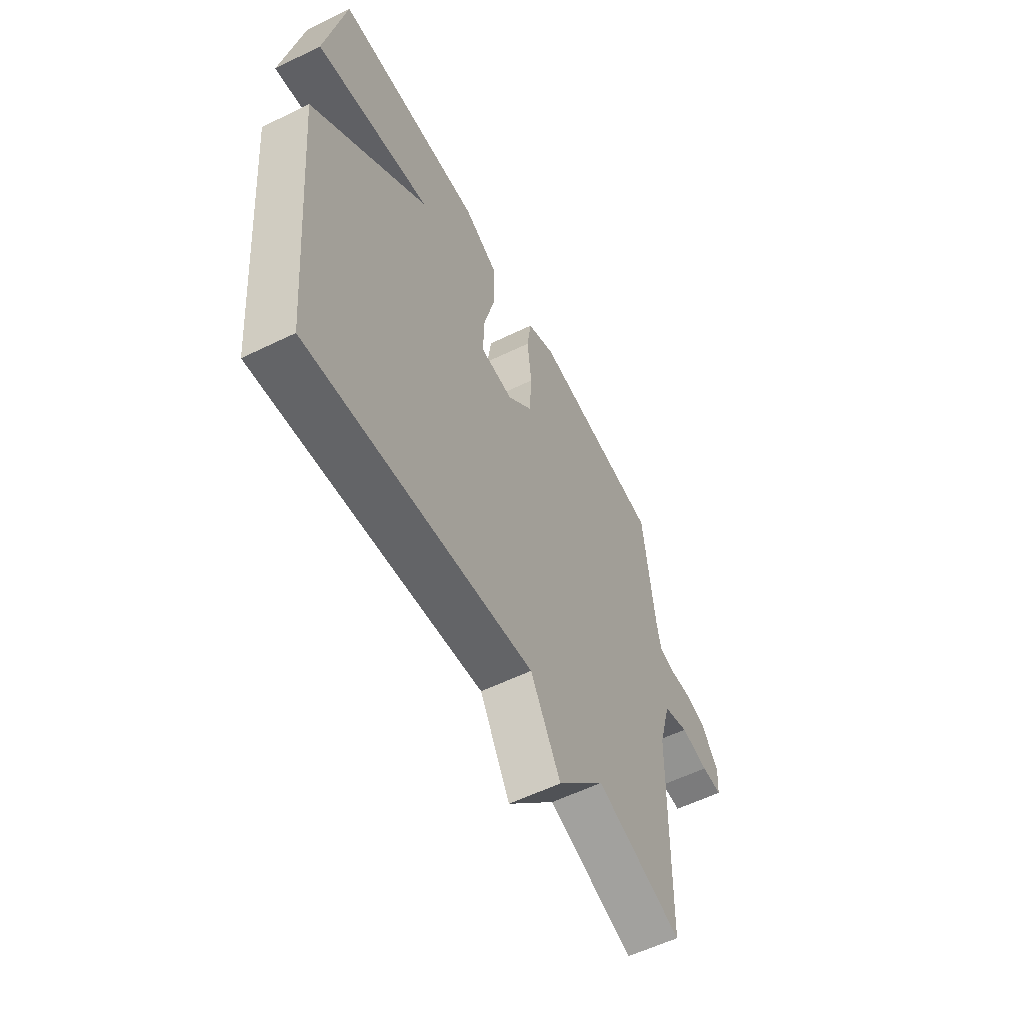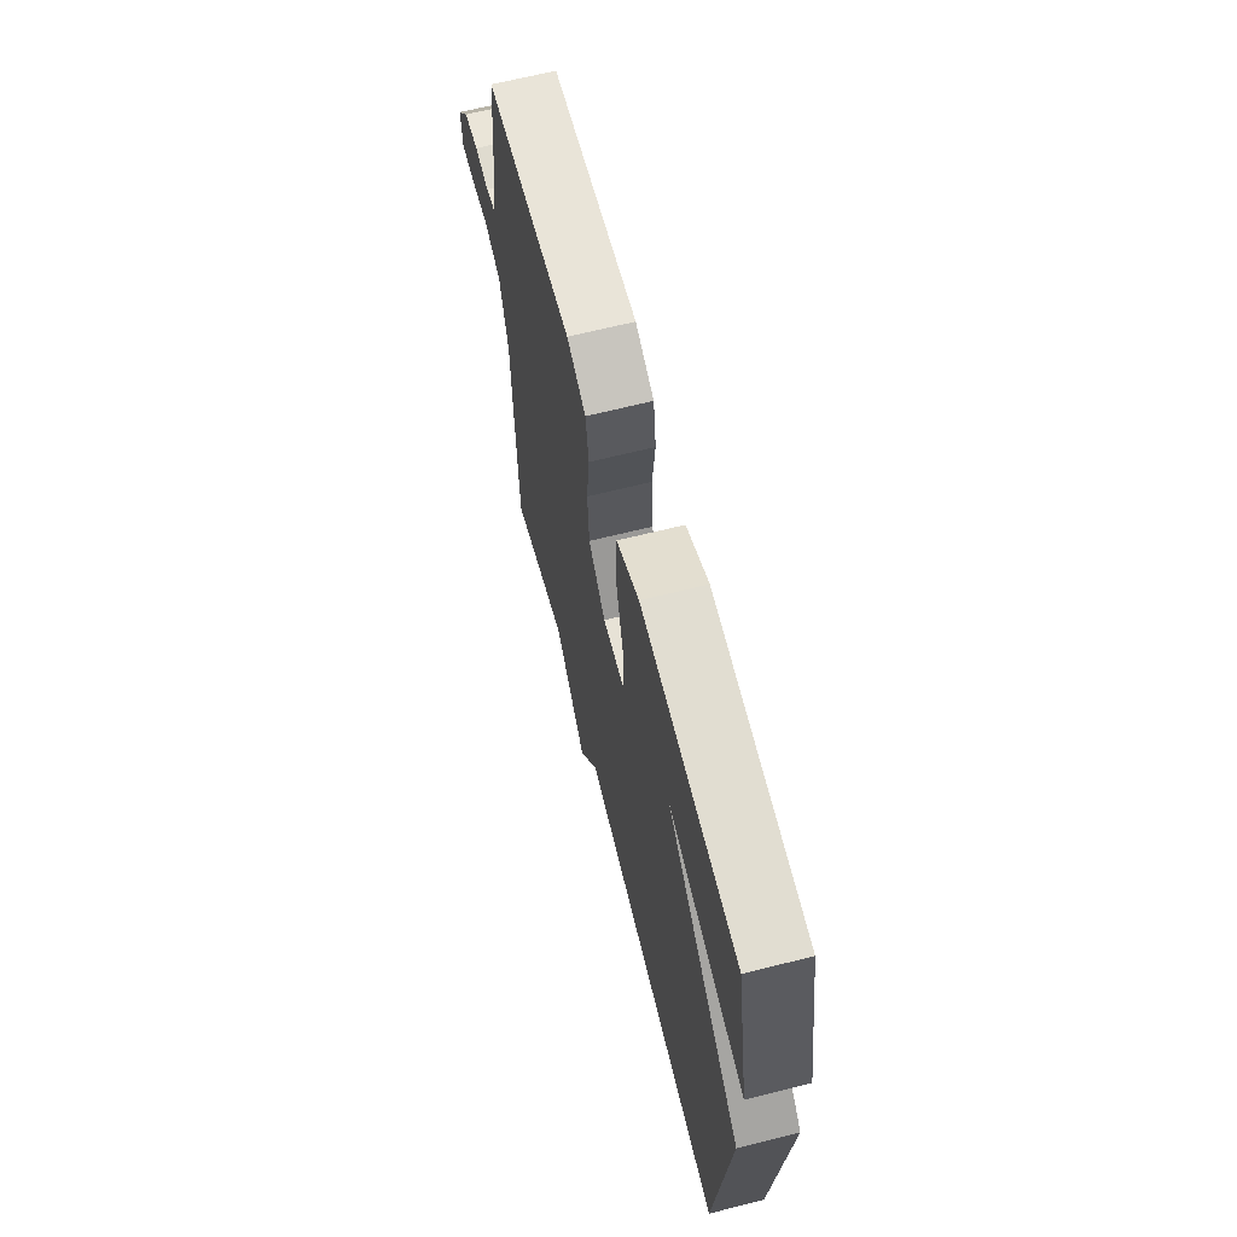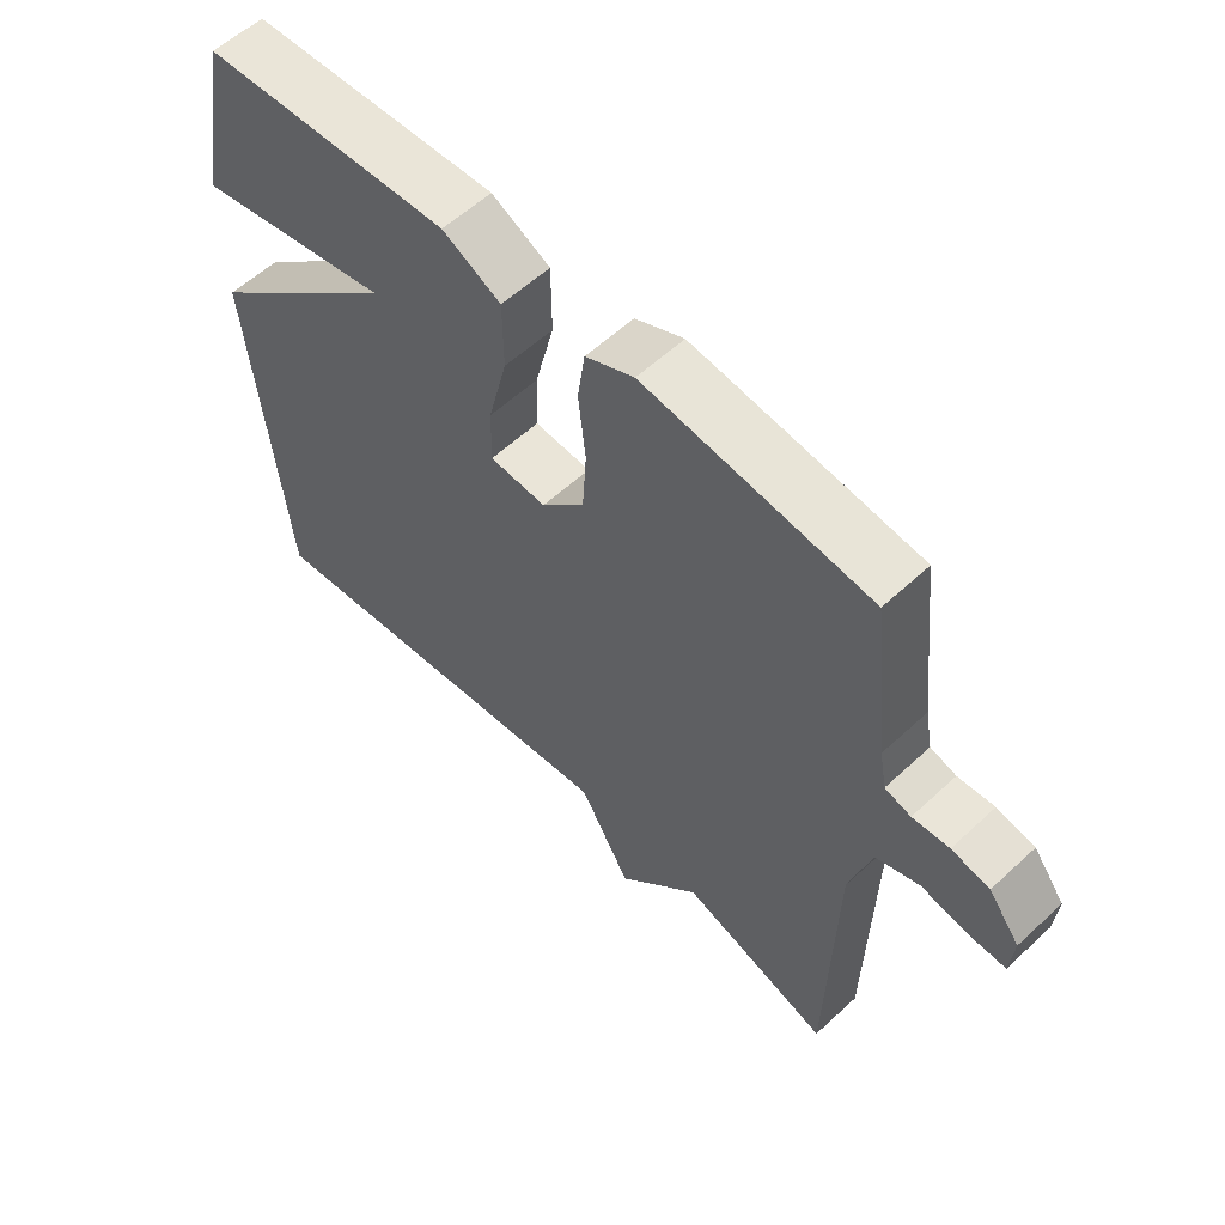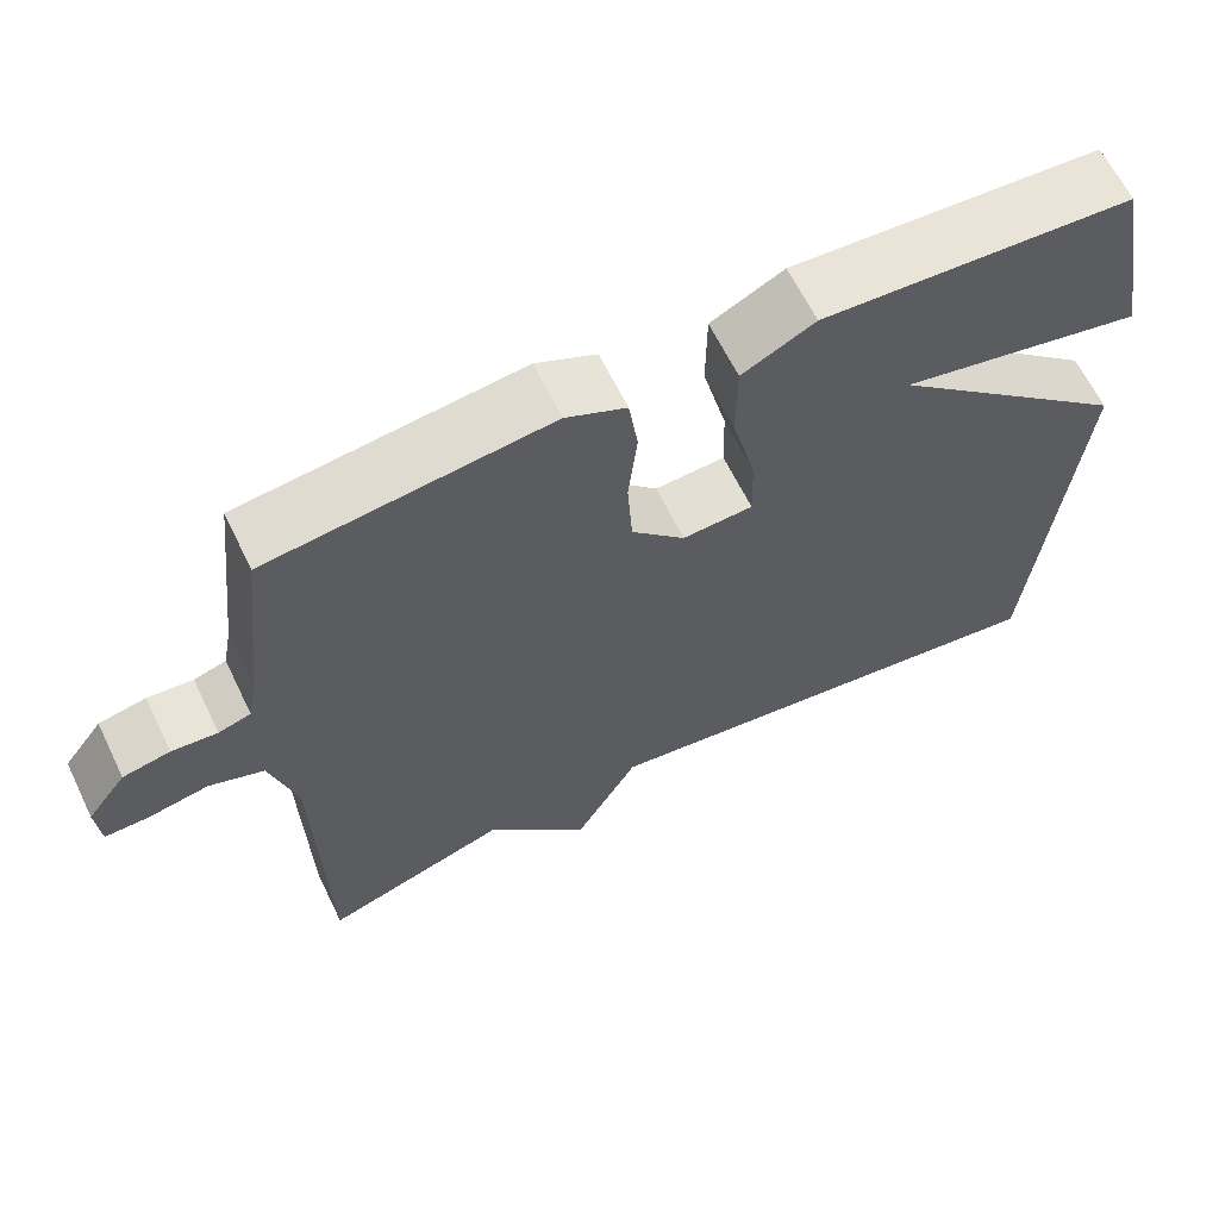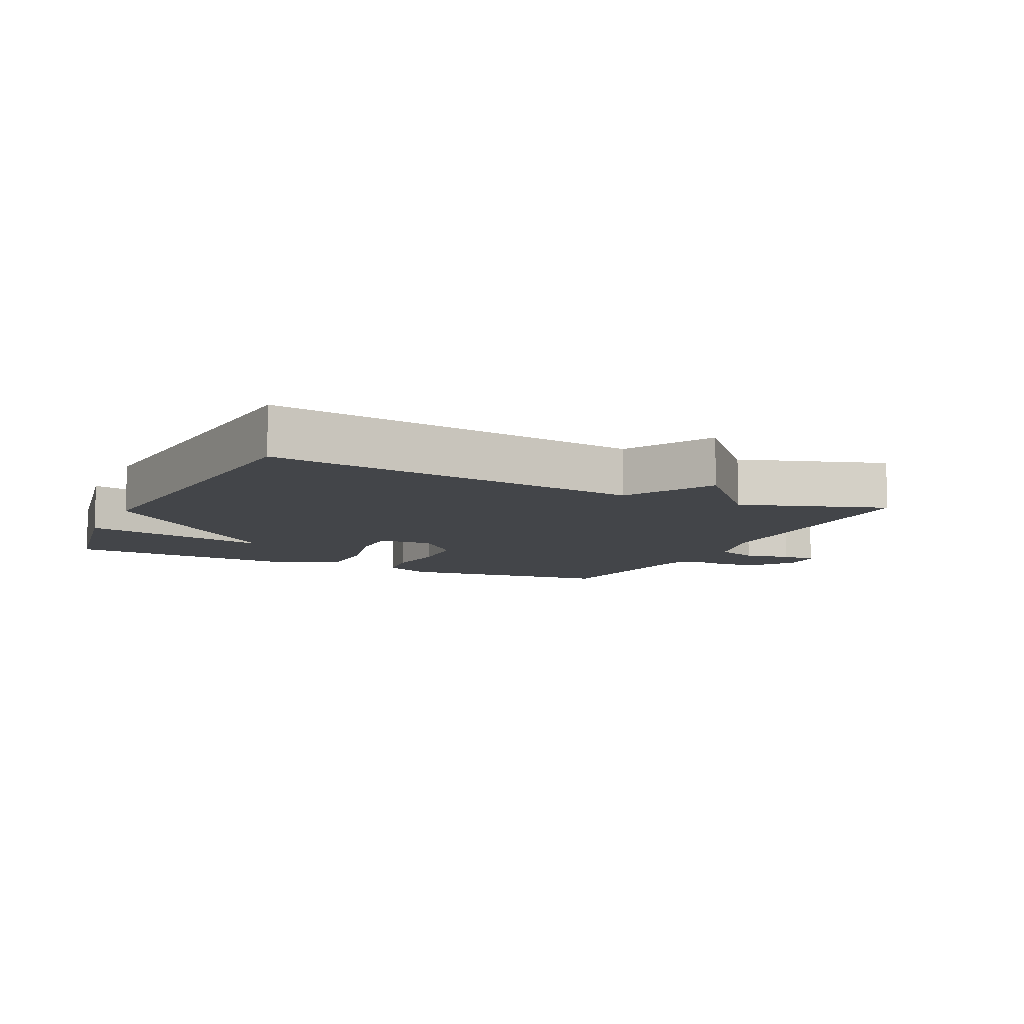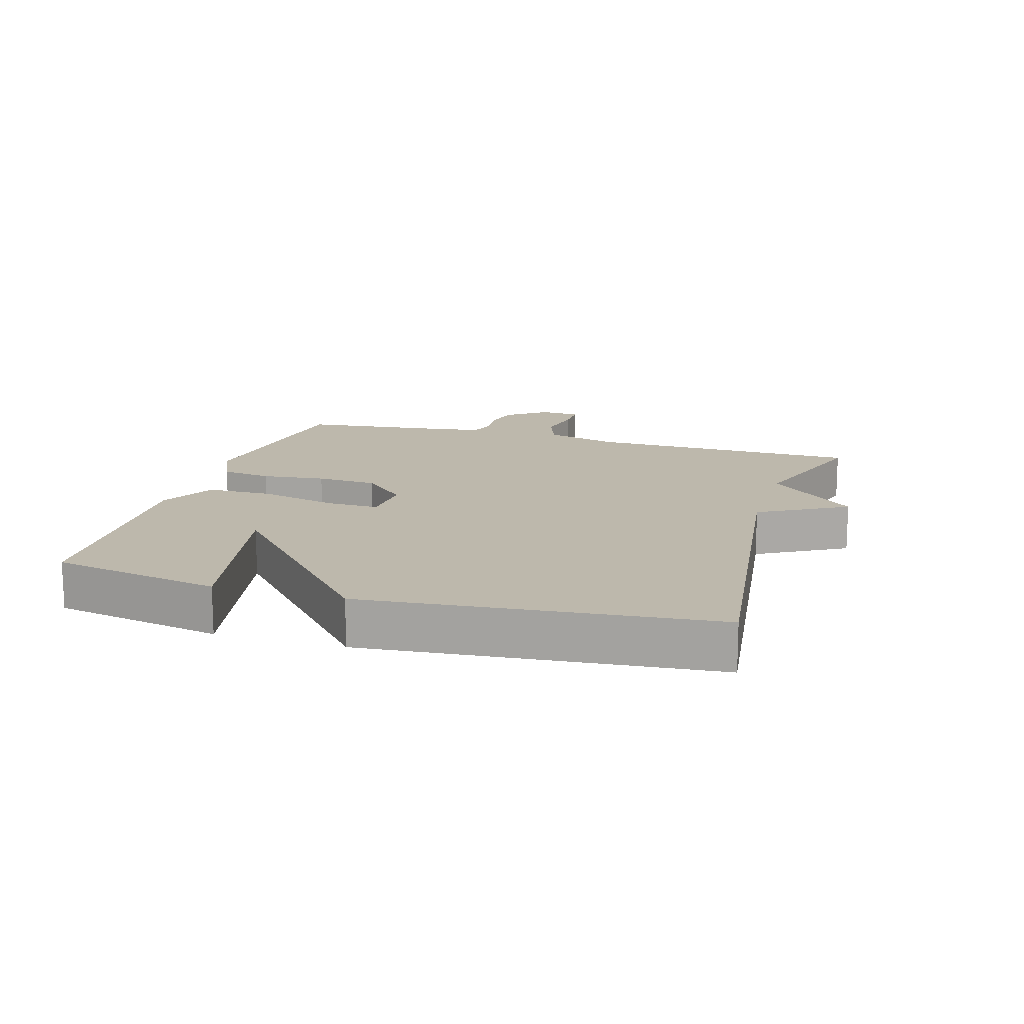
<metadata>
{"format":"obj","ext":"obj","renderer":"f3d","projection":"perspective","resolution":1024,"background":"white","views":[{"elev":-57.5,"azim":116.9,"up":"+Z"},{"elev":65.8,"azim":75.8,"up":"+Z"},{"elev":57.7,"azim":-133.9,"up":"+Z"},{"elev":63.7,"azim":-25.9,"up":"+Z"},{"elev":-8.9,"azim":154.4,"up":"+Y"},{"elev":14.7,"azim":106.6,"up":"+Y"}]}
</metadata>
<code>
v -0.5 0.07 0.5
v -0.162 0.07 0.541
v -0.089 0.07 0.507
v -0.078 0.07 0.429
v -0.089 0.07 0.33
v -0.083 0.07 0.235
v -0.018 0.07 0.167
v 0.067 0.07 0.172
v 0.065 0.07 0.256
v 0.036 0.07 0.373
v 0.037 0.07 0.477
v 0.125 0.07 0.522
v 0.5 0.07 0.5
v 0.55 0.07 0.237
v 0.254 0.07 0.301
v 0.55 0.07 0.037
v 0.5 0.07 -0.5
v -0.077 0.07 -0.426
v -0.154 0.07 -0.562
v -0.277 0.07 -0.426
v -0.5 0.07 -0.5
v -0.509 0.07 -0.074
v -0.541 0.07 0.04
v -0.607 0.07 0.064
v -0.679 0.07 0.05
v -0.732 0.07 0.049
v -0.737 0.07 0.113
v -0.69 0.07 0.175
v -0.633 0.07 0.187
v -0.578 0.07 0.182
v -0.539 0.07 0.194
v -0.528 0.07 0.253
v -0.5 0 0.5
v -0.162 0 0.541
v -0.089 0 0.507
v -0.078 0 0.429
v -0.089 0 0.33
v -0.083 0 0.235
v -0.018 0 0.167
v 0.067 0 0.172
v 0.065 0 0.256
v 0.036 0 0.373
v 0.037 0 0.477
v 0.125 0 0.522
v 0.5 0 0.5
v 0.55 0 0.237
v 0.254 0 0.301
v 0.55 0 0.037
v 0.5 0 -0.5
v -0.077 0 -0.426
v -0.154 0 -0.562
v -0.277 0 -0.426
v -0.5 0 -0.5
v -0.509 0 -0.074
v -0.541 0 0.04
v -0.607 0 0.064
v -0.679 0 0.05
v -0.732 0 0.049
v -0.737 0 0.113
v -0.69 0 0.175
v -0.633 0 0.187
v -0.578 0 0.182
v -0.539 0 0.194
v -0.528 0 0.253
f 28 29 30
f 27 28 30
f 26 27 30
f 25 26 30
f 24 25 30
f 23 24 30 31
f 22 23 31 32
f 20 21 22
f 32 1 2
f 22 32 2
f 20 22 2
f 19 20 2
f 18 19 2
f 15 16 17 18
f 13 14 15
f 12 13 15
f 11 12 15
f 10 11 15
f 9 10 15
f 8 9 15
f 2 3 4 5
f 2 5 6
f 18 2 6
f 8 15 18
f 7 8 18
f 6 7 18
f 62 61 60
f 62 60 59
f 62 59 58
f 62 58 57
f 62 57 56
f 63 62 56 55
f 64 63 55 54
f 54 53 52
f 34 33 64
f 34 64 54
f 34 54 52
f 34 52 51
f 34 51 50
f 50 49 48 47
f 47 46 45
f 47 45 44
f 47 44 43
f 47 43 42
f 47 42 41
f 47 41 40
f 37 36 35 34
f 38 37 34
f 38 34 50
f 50 47 40
f 50 40 39
f 50 39 38
f 1 33 34 2
f 2 34 35 3
f 3 35 36 4
f 4 36 37 5
f 5 37 38 6
f 6 38 39 7
f 7 39 40 8
f 8 40 41 9
f 9 41 42 10
f 10 42 43 11
f 11 43 44 12
f 12 44 45 13
f 13 45 46 14
f 14 46 47 15
f 15 47 48 16
f 16 48 49 17
f 17 49 50 18
f 18 50 51 19
f 19 51 52 20
f 20 52 53 21
f 21 53 54 22
f 22 54 55 23
f 23 55 56 24
f 24 56 57 25
f 25 57 58 26
f 26 58 59 27
f 27 59 60 28
f 28 60 61 29
f 29 61 62 30
f 30 62 63 31
f 31 63 64 32
f 32 64 33 1

</code>
